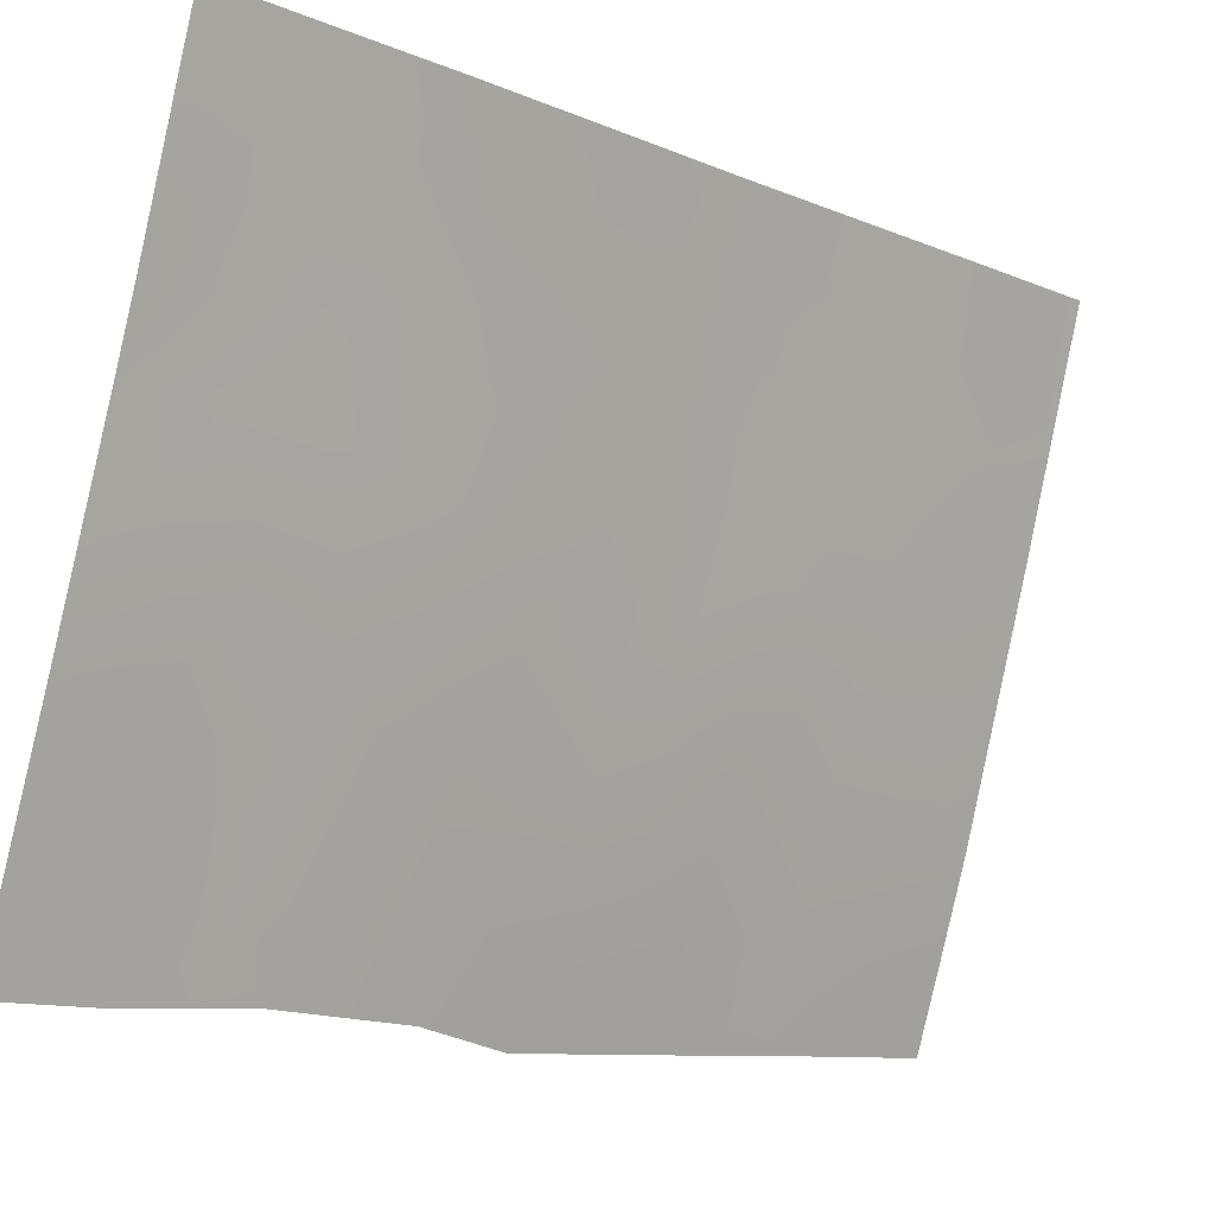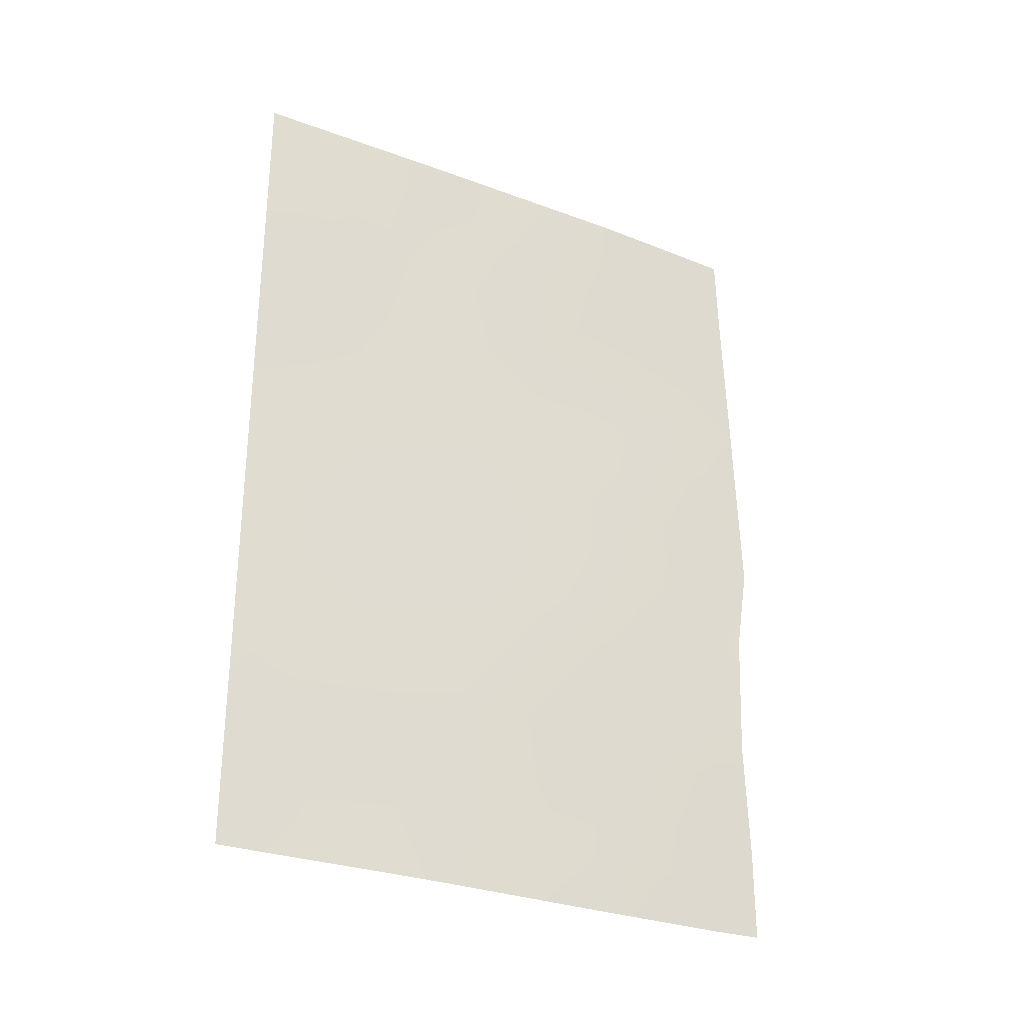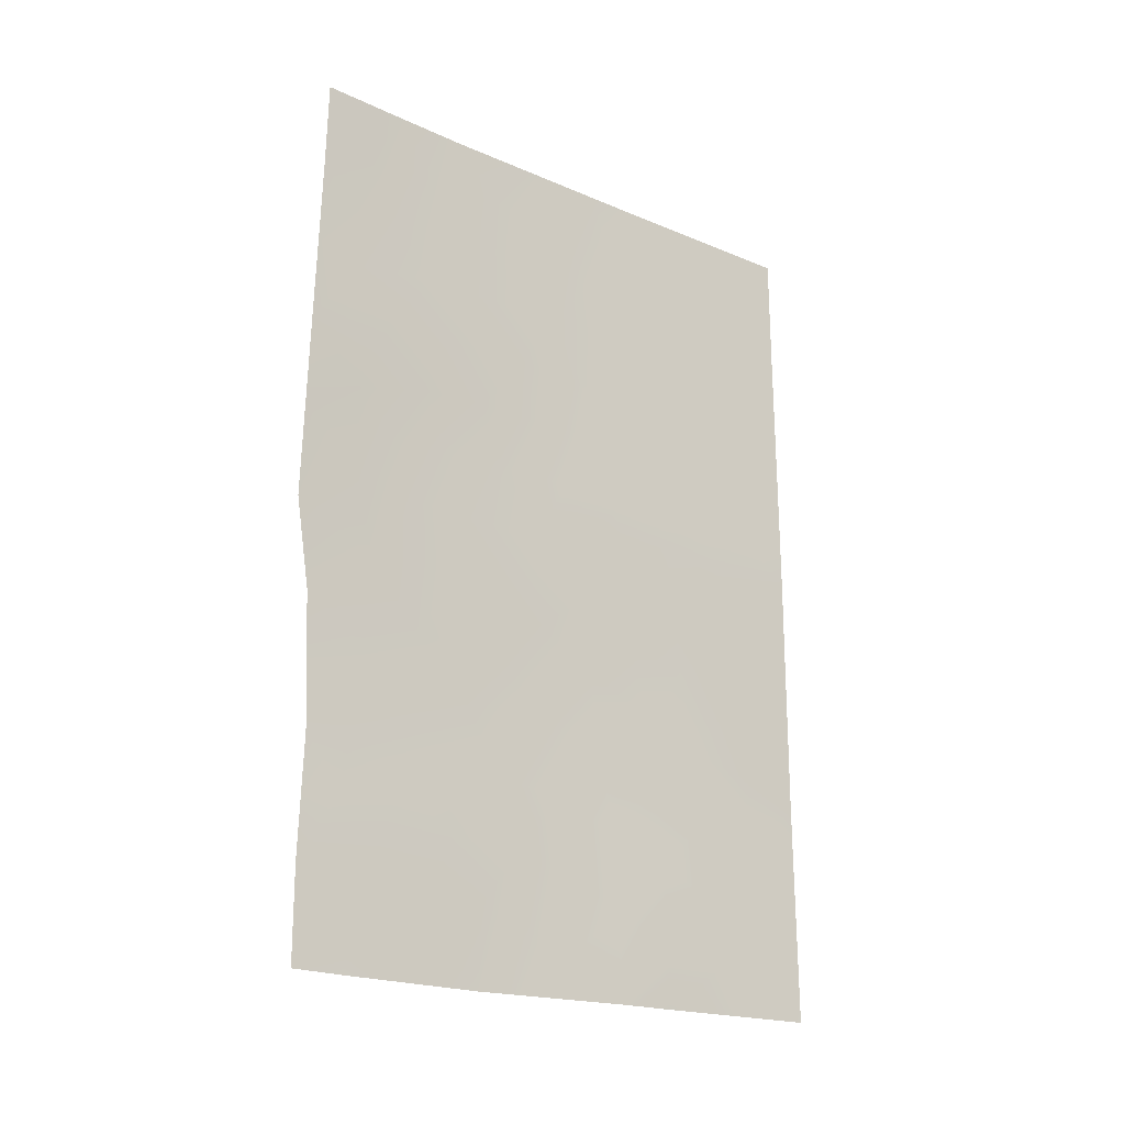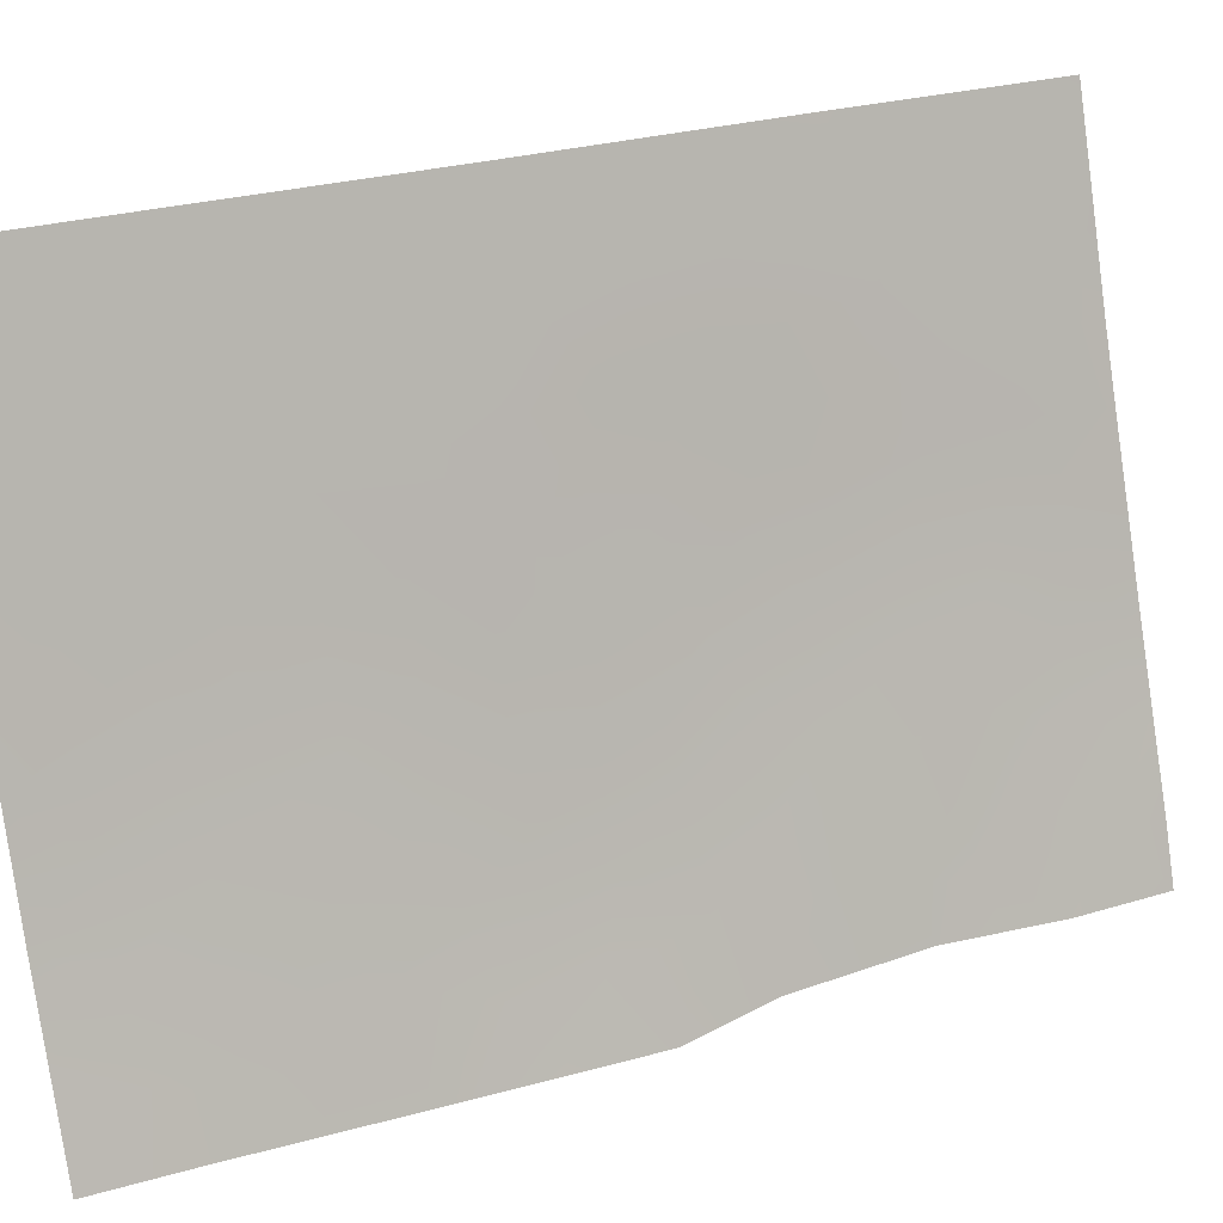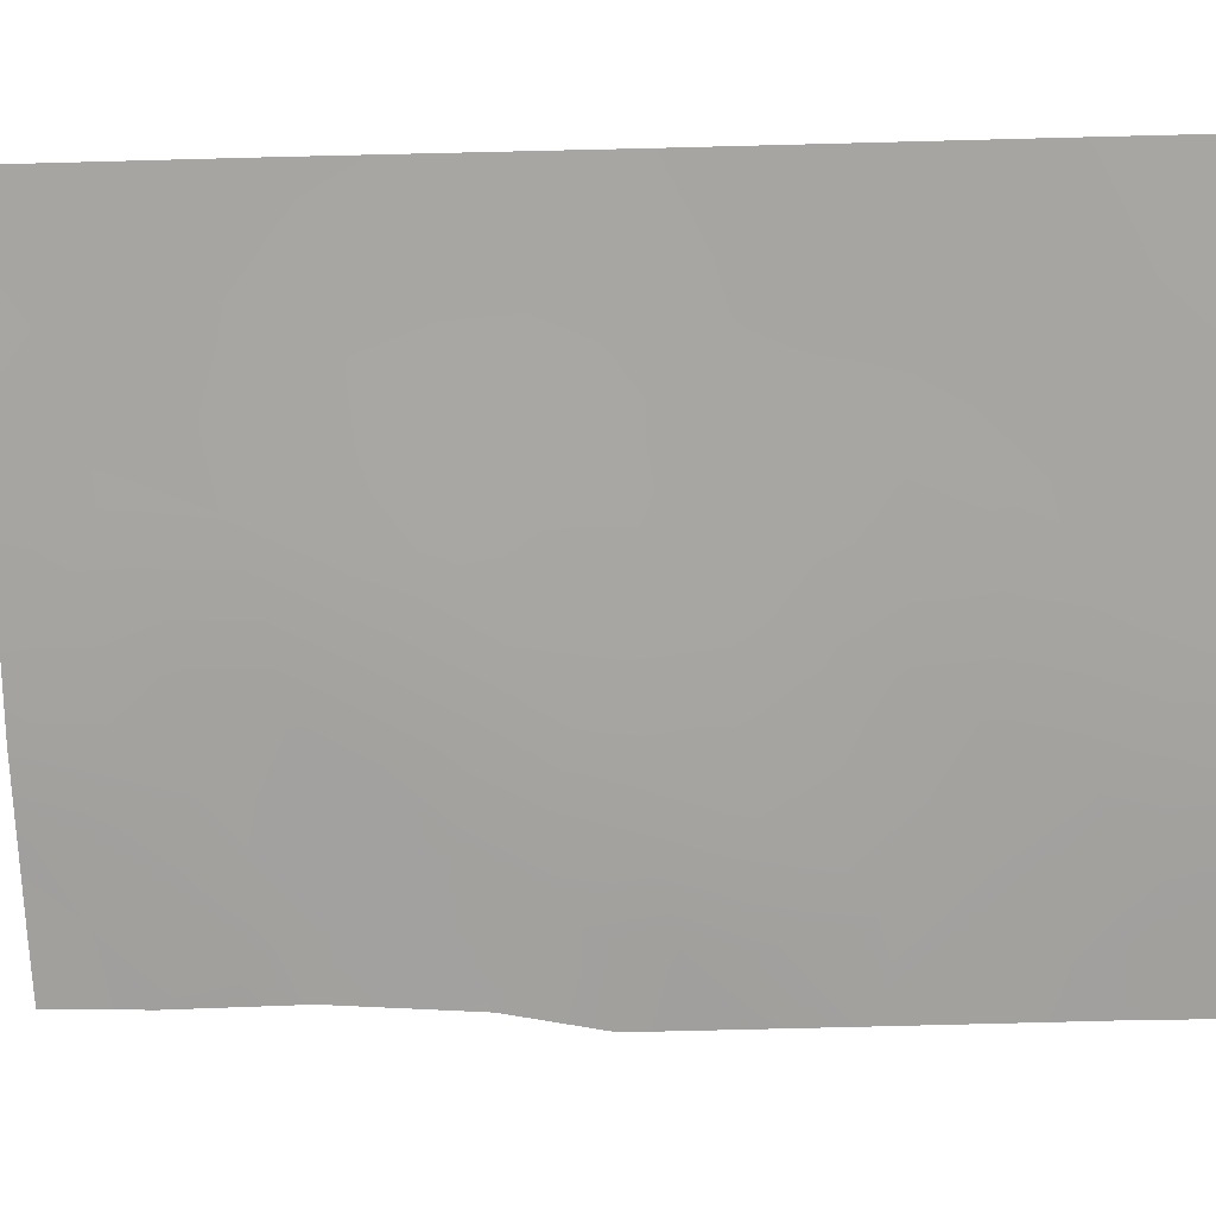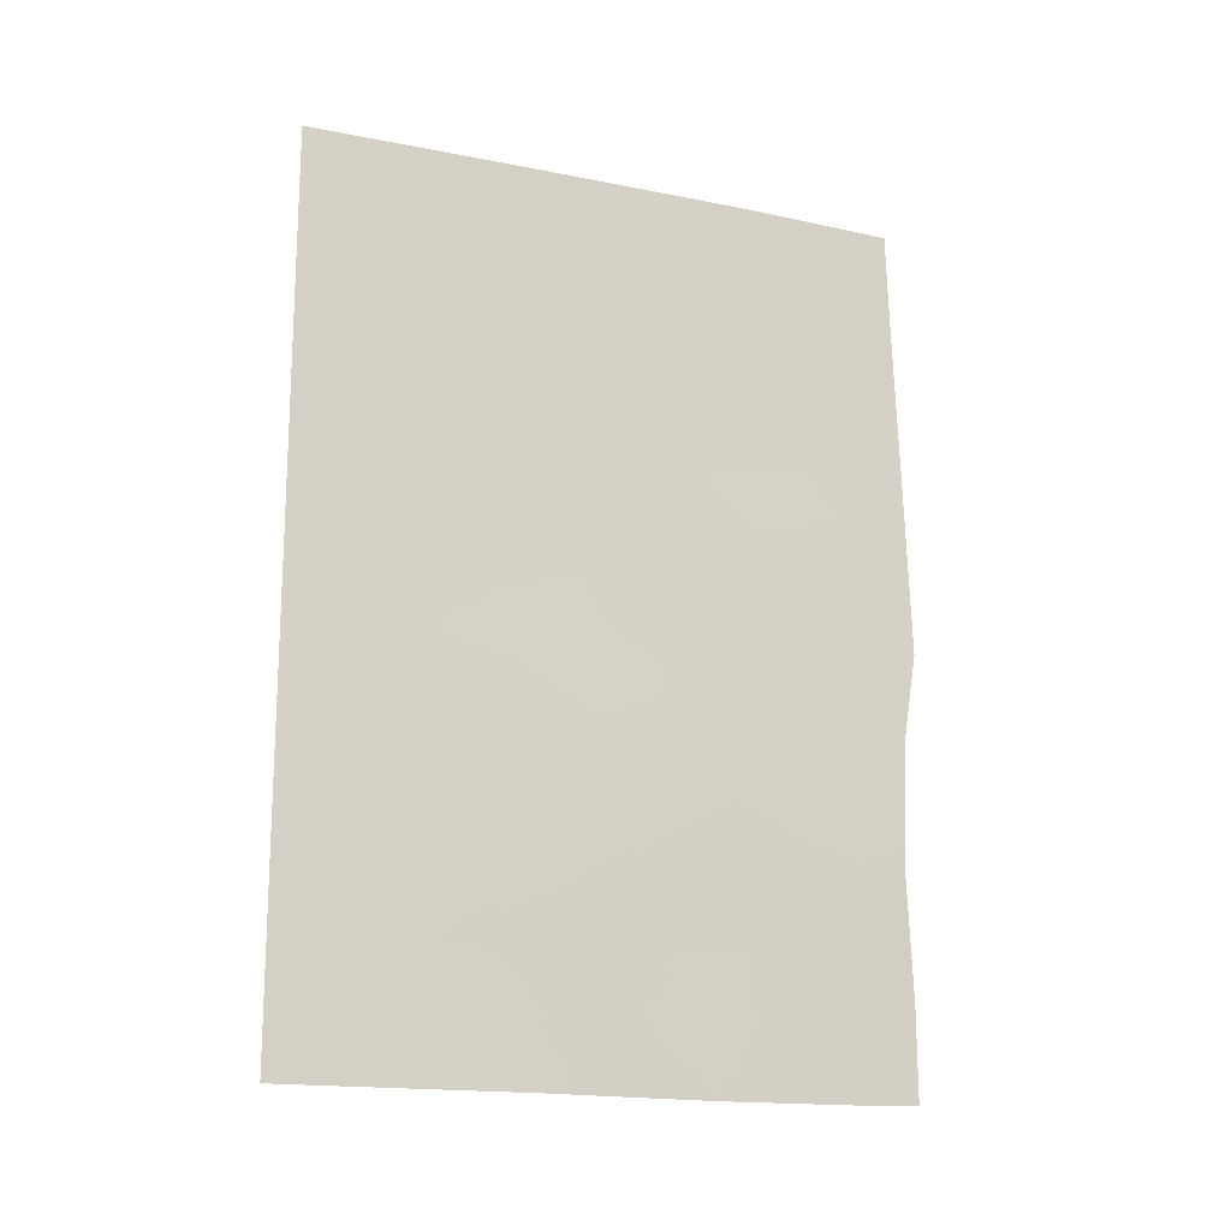
<metadata>
{"format":"obj","ext":"obj","renderer":"f3d","projection":"perspective","resolution":1024,"background":"white","views":[{"elev":-12.1,"azim":-136.0,"up":"+Y"},{"elev":-29.1,"azim":-102.3,"up":"+Z"},{"elev":-19.2,"azim":67.5,"up":"+Z"},{"elev":24.5,"azim":61.3,"up":"+Y"},{"elev":-1.9,"azim":-83.1,"up":"+Y"},{"elev":-16.8,"azim":-95.3,"up":"+Z"}]}
</metadata>
<code>
v 100.6 97.23 50
v 100.8 96.54 50
v 101.2 95.44 41.81
v 101.6 94.53 37.97
v 100.9 96.77 38
v 99.81 100 48.28
v 99.85 100 46.21
v 102.4 91.72 43.93
v 101.9 93.16 45.1
v 102.3 91.91 42.72
v 102 93.04 39.56
v 102.3 91.91 48.76
v 101.7 93.93 43.44
v 101.5 94.1 50
v 101.3 94.94 45.18
v 102.3 91.82 46.51
v 100.8 96.84 45.05
v 101.2 95.28 48.5
v 101.7 94.1 39.92
v 102.3 91.96 40.91
v 102.4 91.88 39.27
v 99.9 100 41.07
v 99.89 100 43.56
v 99.86 99.76 50
v 99.79 100 50
v 100.1 99.41 38
v 100.6 97.61 38
v 102.5 91.87 38
v 102.2 92.58 37.98
v 102.3 91.94 50
v 99.95 100 38.58
v 99.96 100 38
v 100.6 97.63 38.88
v 99.88 100 44.55
v 100.7 97.14 43.11
v 101.1 96.05 39.61
v 100.3 98.4 46.06
v 101.6 94.05 46.84
v 101.8 93.44 41.43
v 100.6 97.42 41
v 100.1 98.86 48.11
v 100.2 98.83 42.3
v 100.9 96.25 46.84
v 100.5 97.44 49.06
v 100.8 96.7 49.28
v 100.9 96.29 44.45
v 100.7 97.02 44.12
v 100.9 96.31 43.56
v 102.4 91.77 45.22
v 102.1 92.58 45.69
v 102.1 92.54 44.58
v 101.5 94.2 48.47
v 101.4 94.67 47.69
v 101.7 93.59 47.62
v 101.8 93.75 38.84
v 101.5 94.58 39.07
v 101.2 95.32 50
v 101 95.84 49.25
v 101.3 94.74 49.26
v 101.9 93.28 40.51
v 101.7 94 40.84
v 101.8 93.64 42.43
v 102.1 92.72 42.13
v 101.4 94.62 42.64
v 101.5 94.35 41.65
v 102.4 91.92 40.09
v 102.2 92.46 40.24
v 100.9 96.37 42.49
v 100.7 97.27 42.06
v 100.9 96.51 41.4
v 102.1 92.64 41.16
v 101.2 95.65 37.98
v 101.3 95.37 38.86
v 101.1 96.19 38.74
v 99.89 100 42.32
v 100.2 99.12 41.43
v 100.1 99.37 42.94
v 99.92 100 39.82
v 100.1 99.28 39.14
v 100.1 99.2 40.27
v 99.8 100 49.14
v 99.86 99.81 49.28
v 100 99.19 49.1
v 100.4 98.5 38.59
v 100.4 98.42 39.57
v 100.4 98.51 38
v 101.9 93.07 50
v 101.7 93.66 49.23
v 102 92.69 49.15
v 102.1 92.44 48.32
v 102.2 92.75 38.61
v 101.9 93.55 37.98
v 100.2 98.5 50
v 100.3 98.16 49.04
v 102.3 91.94 41.81
v 102 92.83 43.35
v 101.1 95.92 45.18
v 101.1 95.55 46.02
v 100.8 96.6 45.94
v 100.7 96.87 47.8
v 101.1 95.77 47.69
v 100.6 97.47 46.77
v 100.1 99.35 43.75
v 100.2 98.76 44.36
v 100.5 97.88 43.71
v 100.5 97.73 44.7
v 101.8 93.45 44.31
v 101.8 93.51 45.93
v 101.2 95.45 44.19
v 100.3 98.69 43.26
v 100.5 97.98 42.67
v 100 99.44 47.19
v 99.83 100 47.25
v 102.1 92.56 47.46
v 101.3 95.14 46.86
v 101.2 95.51 43.02
v 101.4 94.79 43.55
v 101.4 94.84 40.8
v 102.3 91.86 47.64
v 100.9 96.85 39.21
v 101.1 95.8 40.65
v 100.9 96.72 40.31
v 100.4 97.89 47.98
v 100.3 98.56 47.07
v 99.87 100 45.38
v 100.1 99.15 45.31
v 100.1 99.25 46.21
v 100.3 98.35 45.22
v 100.6 97.57 45.65
v 101.3 95.16 39.83
v 100.4 98.3 40.62
v 100.4 98.14 41.65
v 100.6 97.57 39.94
v 101.5 94.51 46.02
v 101.6 93.97 45.15
v 101.5 94.4 44.32
v 101.9 93 46.74
v 101.9 93.12 48.3
v 100.9 96.42 48.54
f 46 47 48
f 49 50 51
f 52 53 54
f 55 19 56
f 57 58 59
f 19 60 61
f 96 62 63
f 64 65 62
f 66 20 67
f 68 69 70
f 67 71 60
f 72 73 74
f 75 76 42
f 78 79 80
f 6 82 81
f 24 82 83
f 79 84 85
f 26 86 84
f 87 88 89
f 28 21 91
f 30 87 89
f 52 88 59
f 26 31 32
f 55 92 91
f 93 83 94
f 95 63 71
f 97 98 99
f 139 100 101
f 27 5 33
f 105 47 106
f 107 96 51
f 50 137 108
f 46 109 97
f 105 110 111
f 7 112 113
f 45 139 58
f 114 54 137
f 53 101 115
f 116 64 117
f 65 118 61
f 114 119 90
f 5 120 33
f 121 70 122
f 110 103 77
f 94 123 44
f 102 123 124
f 68 116 48
f 125 126 127
f 128 126 104
f 128 106 129
f 73 56 130
f 118 121 130
f 131 132 76
f 85 133 131
f 134 115 98
f 134 135 108
f 117 136 109
f 135 136 107
f 112 127 124
f 111 132 69
f 122 133 120
f 102 129 99
f 2 1 45
f 44 45 1
f 109 46 48
f 46 17 47
f 48 47 35
f 8 49 51
f 49 16 50
f 51 50 9
f 138 52 54
f 52 18 53
f 54 53 38
f 4 55 56
f 55 11 19
f 14 57 59
f 57 2 58
f 59 58 18
f 19 11 60
f 61 60 39
f 10 96 63
f 96 13 62
f 63 62 39
f 13 64 62
f 64 3 65
f 62 65 39
f 21 67 11
f 67 21 66
f 3 68 70
f 68 35 69
f 70 69 40
f 11 67 60
f 67 20 71
f 60 71 39
f 5 72 74
f 72 4 73
f 74 73 36
f 23 75 77
f 75 22 76
f 77 75 42
f 22 78 80
f 78 31 79
f 24 25 82
f 81 82 25
f 6 83 82
f 83 6 41
f 80 79 85
f 79 26 84
f 85 84 33
f 86 27 84
f 33 84 27
f 87 14 88
f 89 88 138
f 89 138 90
f 89 90 12
f 28 91 29
f 11 91 21
f 30 89 12
f 18 52 59
f 52 138 88
f 59 88 14
f 11 55 91
f 55 4 92
f 91 92 29
f 22 80 76
f 1 93 94
f 93 24 83
f 94 83 41
f 20 95 71
f 95 10 63
f 71 63 39
f 8 96 10
f 17 97 99
f 97 15 98
f 99 98 43
f 18 139 101
f 101 100 43
f 100 102 43
f 34 103 104
f 103 34 23
f 104 105 106
f 105 35 47
f 106 47 17
f 9 107 51
f 107 13 96
f 51 96 8
f 9 50 108
f 50 16 137
f 17 46 97
f 97 109 15
f 35 105 111
f 105 104 110
f 111 110 42
f 112 6 113
f 6 112 41
f 2 45 58
f 100 139 44
f 58 139 18
f 114 138 54
f 38 53 115
f 53 18 101
f 115 101 43
f 109 116 117
f 116 3 64
f 117 64 13
f 39 65 61
f 65 3 118
f 61 118 19
f 79 31 26
f 90 119 12
f 5 74 120
f 74 36 120
f 36 121 122
f 121 3 70
f 122 70 40
f 42 110 77
f 110 104 103
f 77 103 23
f 94 41 123
f 37 102 124
f 102 100 123
f 124 123 41
f 35 68 48
f 68 3 116
f 48 116 109
f 7 125 127
f 125 34 126
f 127 126 37
f 128 37 126
f 104 126 34
f 37 128 129
f 128 104 106
f 129 106 17
f 36 73 130
f 73 4 56
f 130 56 19
f 19 118 130
f 118 3 121
f 130 121 36
f 80 131 76
f 131 40 132
f 76 132 42
f 80 85 131
f 85 33 133
f 131 133 40
f 15 134 98
f 134 38 115
f 98 115 43
f 38 134 108
f 134 15 135
f 108 135 9
f 117 13 136
f 109 136 15
f 9 135 107
f 135 15 136
f 107 136 13
f 41 112 124
f 112 7 127
f 124 127 37
f 35 111 69
f 111 42 132
f 69 132 40
f 36 122 120
f 122 40 133
f 120 133 33
f 43 102 99
f 102 37 129
f 99 129 17
f 108 137 38
f 137 54 38
f 114 137 16
f 114 16 119
f 138 114 90
f 45 44 139
f 44 1 94
f 44 123 100

</code>
